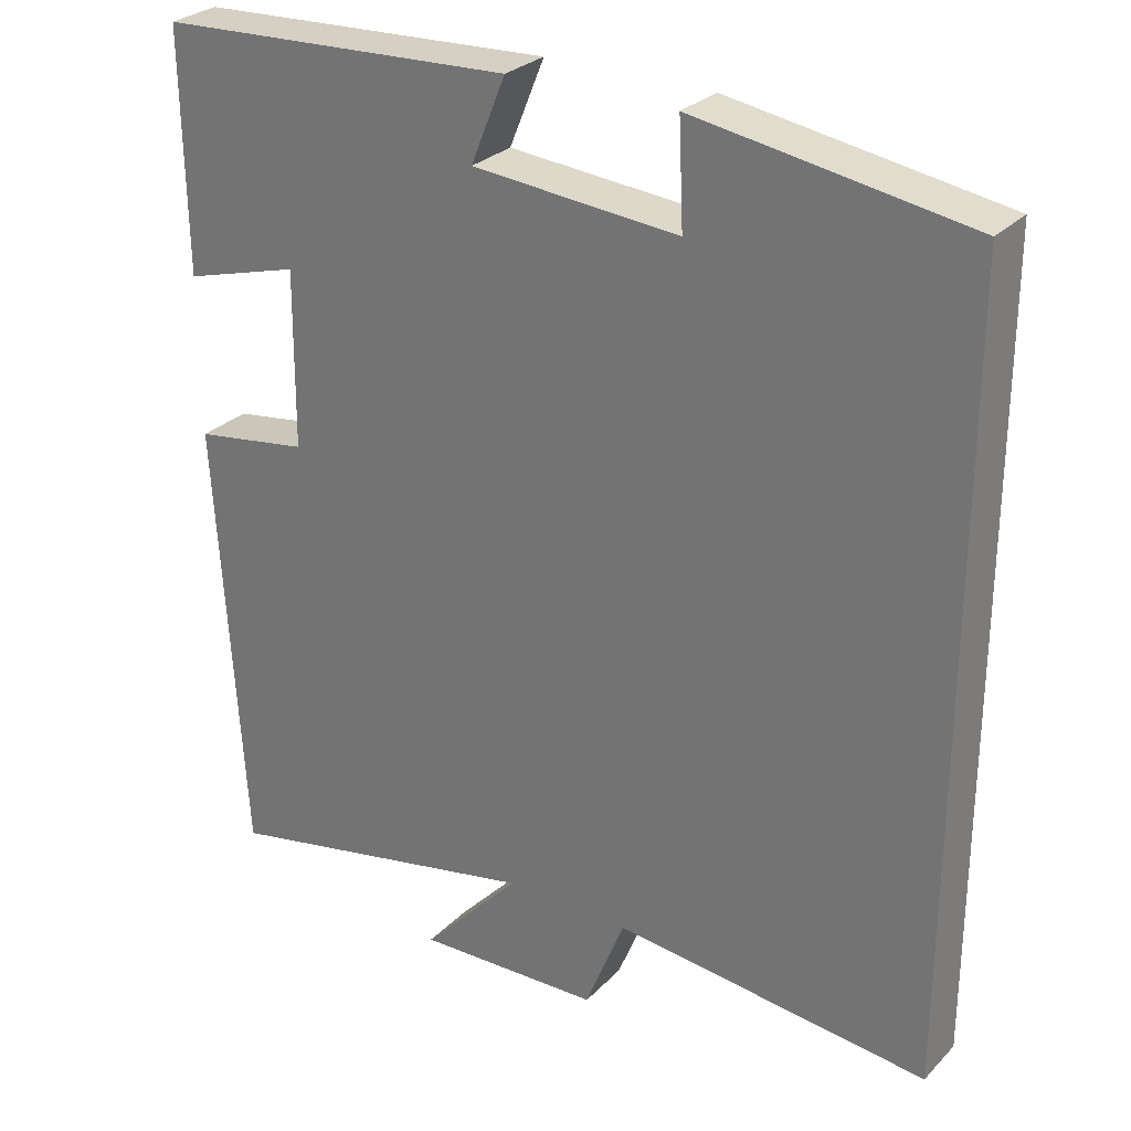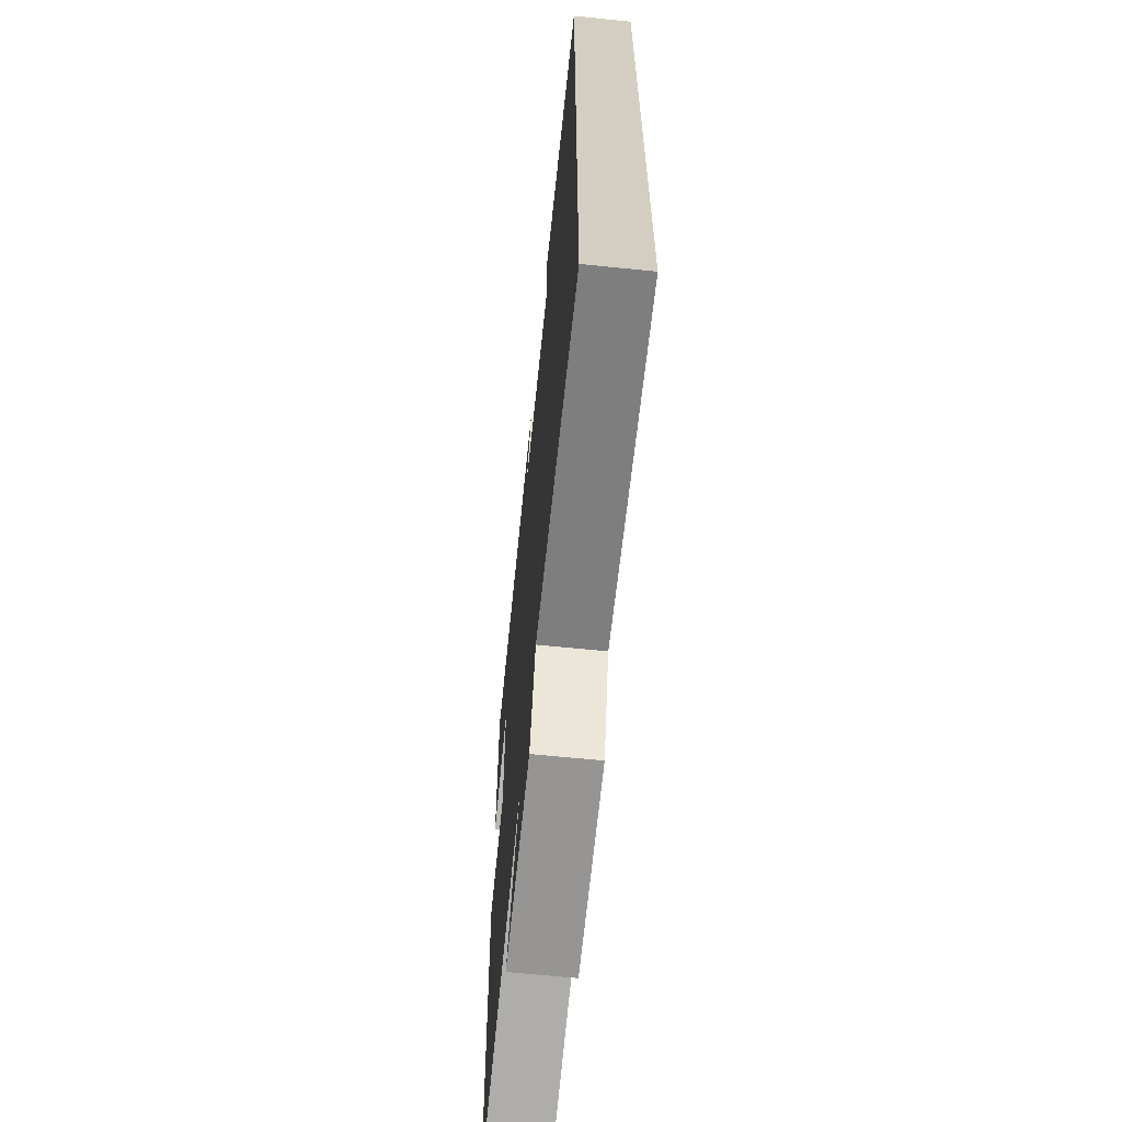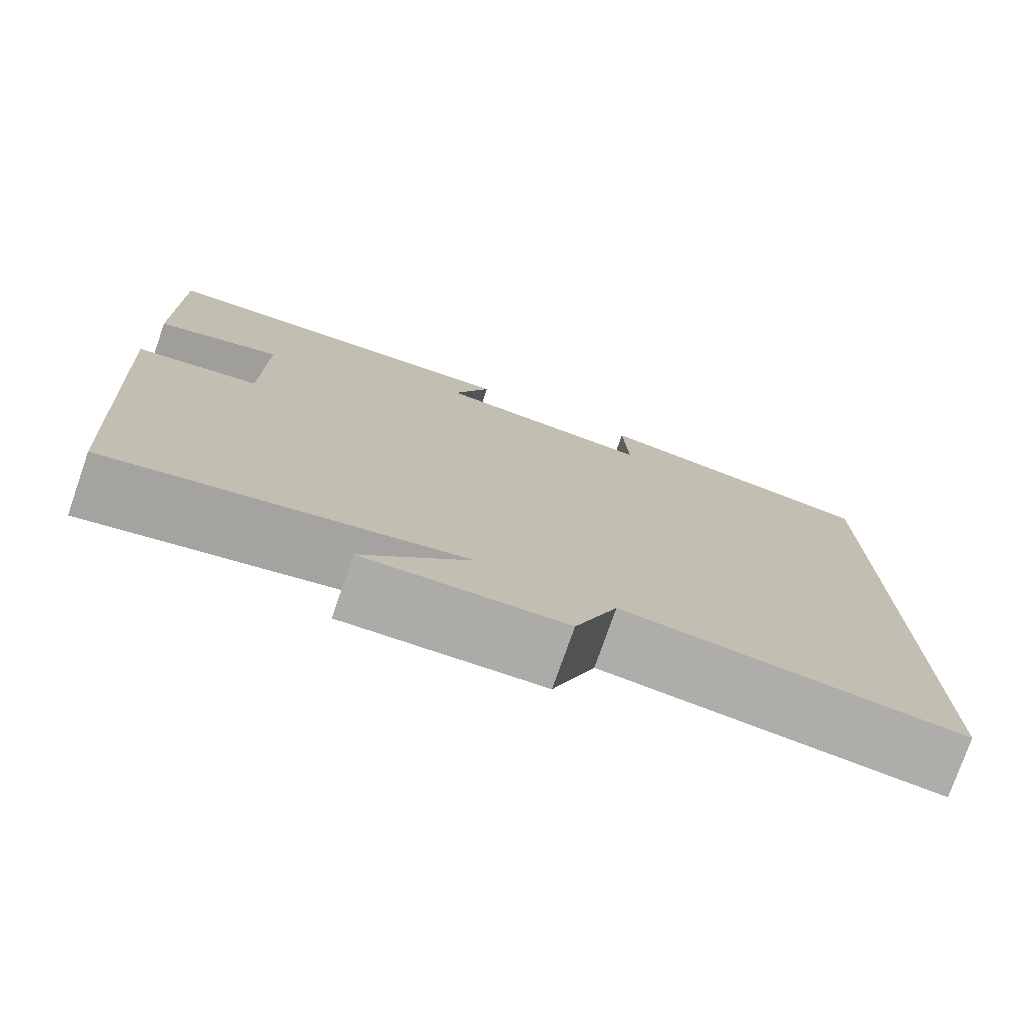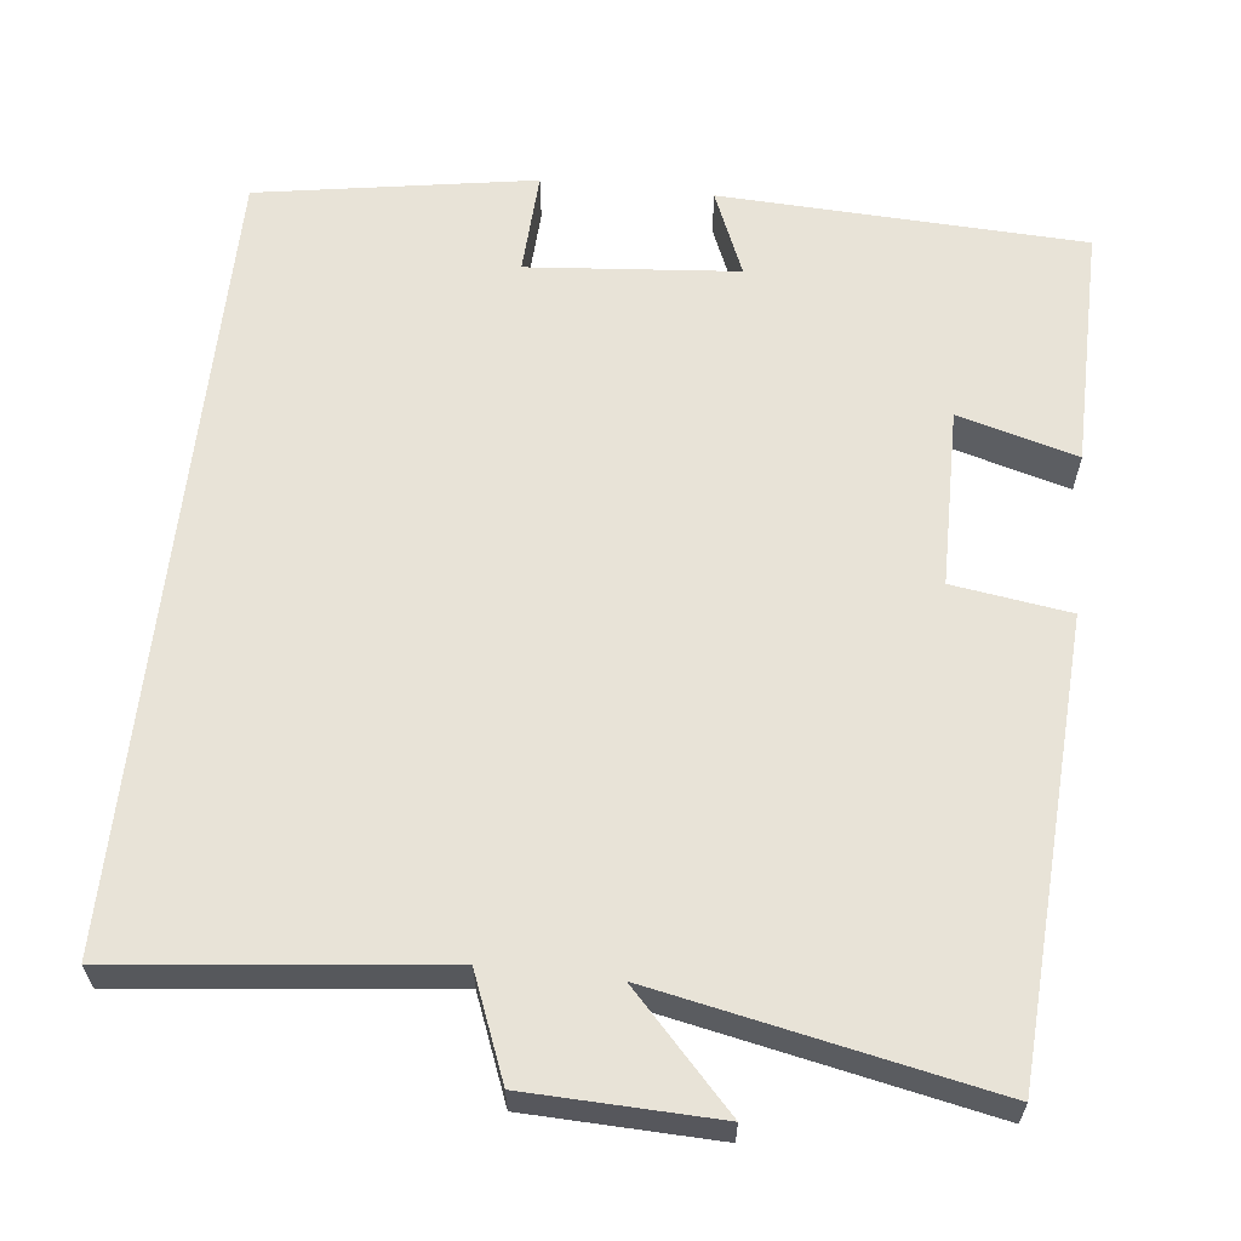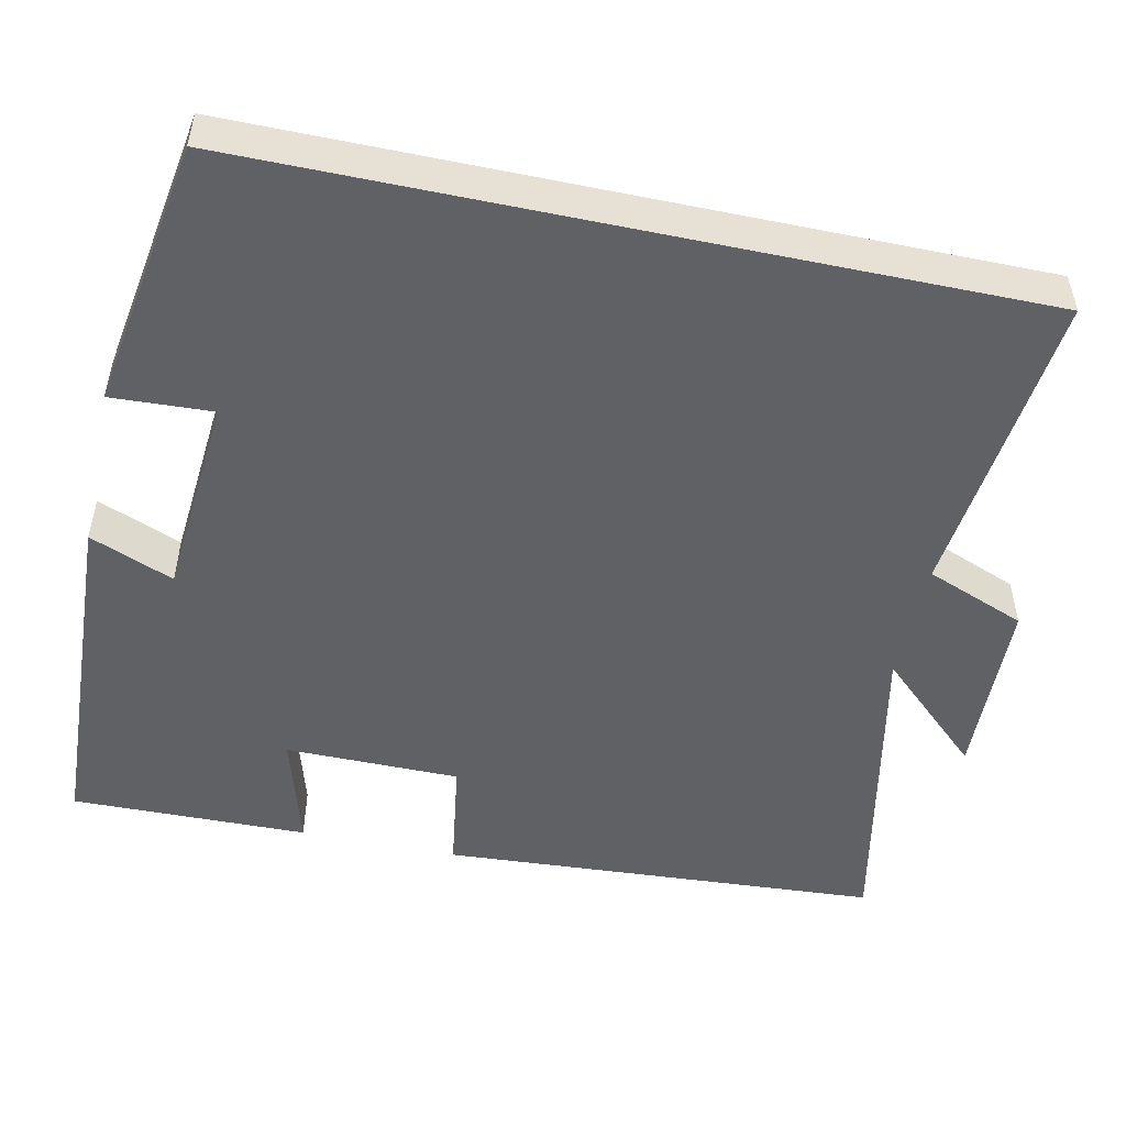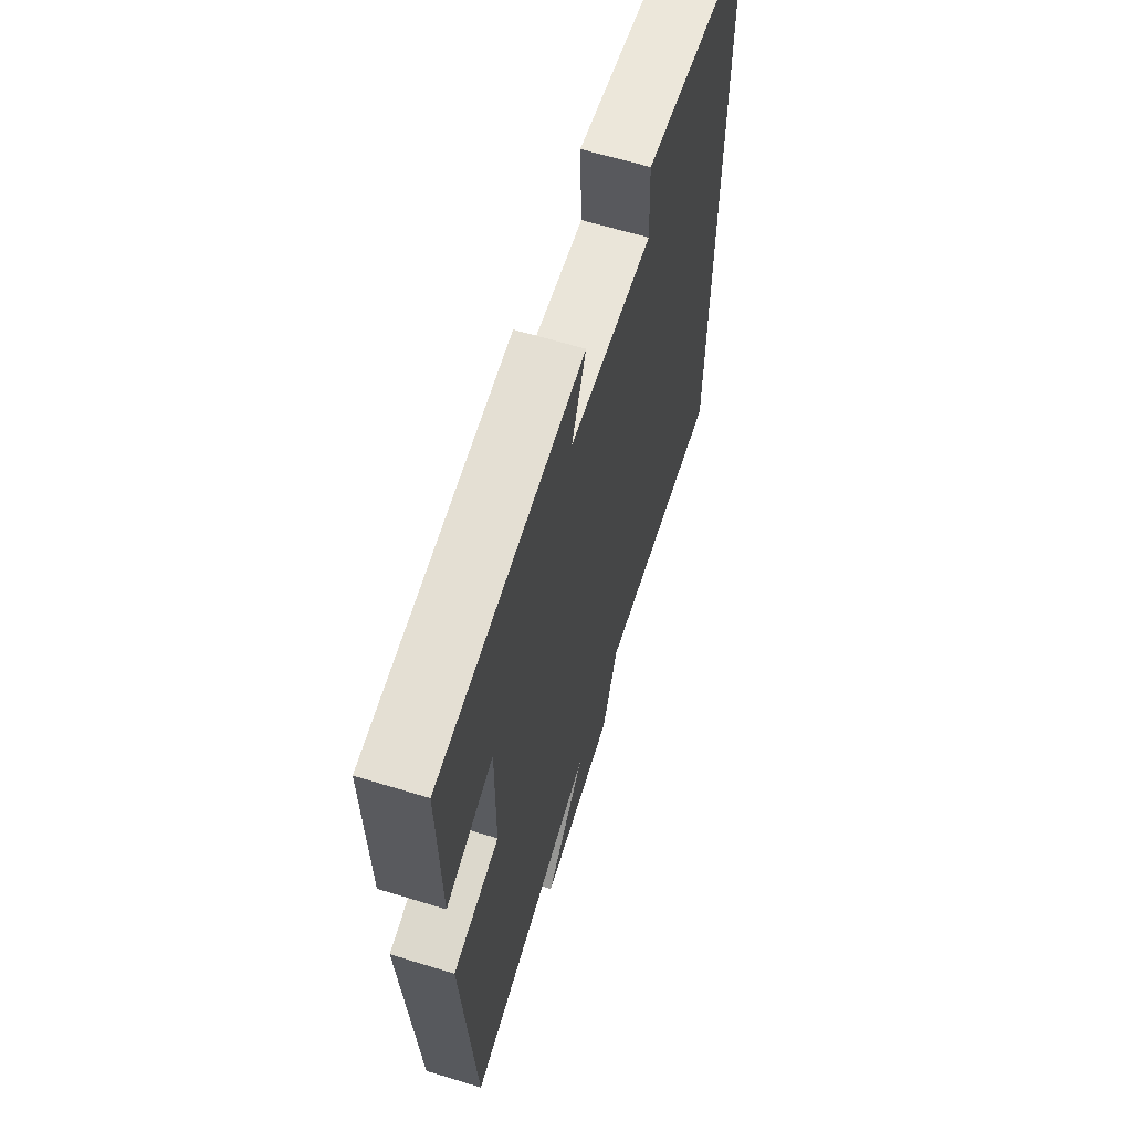
<metadata>
{"format":"obj","ext":"obj","renderer":"f3d","projection":"perspective","resolution":1024,"background":"white","views":[{"elev":28.2,"azim":34.3,"up":"+Z"},{"elev":-65.6,"azim":84.2,"up":"+Z"},{"elev":-76.6,"azim":-19.2,"up":"+Z"},{"elev":61.7,"azim":-173.8,"up":"+Y"},{"elev":-50.3,"azim":77.9,"up":"+Y"},{"elev":63.7,"azim":-72.8,"up":"+Z"}]}
</metadata>
<code>
v 0.5 0.07 0.444
v 0.5 0.07 -0.542
v 0.103 0.07 -0.5
v 0.053 0.07 -0.627
v -0.181 0.07 -0.635
v -0.055 0.07 -0.5
v -0.466 0.07 -0.584
v -0.5 0.07 -0.024
v -0.355 0.07 -0.002
v -0.353 0.07 0.22
v -0.5 0.07 0.178
v -0.504 0.07 0.479
v -0.053 0.07 0.5
v -0.097 0.07 0.393
v 0.163 0.07 0.371
v 0.157 0.07 0.5
v 0.5 0 0.444
v 0.5 0 -0.542
v 0.103 0 -0.5
v 0.053 0 -0.627
v -0.181 0 -0.635
v -0.055 0 -0.5
v -0.466 0 -0.584
v -0.5 0 -0.024
v -0.355 0 -0.002
v -0.353 0 0.22
v -0.5 0 0.178
v -0.504 0 0.479
v -0.053 0 0.5
v -0.097 0 0.393
v 0.163 0 0.371
v 0.157 0 0.5
f 15 16 1 2
f 14 15 2 3
f 11 12 13 14
f 10 11 14
f 9 10 14 3
f 6 7 8 9
f 6 9 3 4
f 4 5 6
f 18 17 32 31
f 19 18 31 30
f 30 29 28 27
f 30 27 26
f 19 30 26 25
f 25 24 23 22
f 20 19 25 22
f 22 21 20
f 1 17 18 2
f 2 18 19 3
f 3 19 20 4
f 4 20 21 5
f 5 21 22 6
f 6 22 23 7
f 7 23 24 8
f 8 24 25 9
f 9 25 26 10
f 10 26 27 11
f 11 27 28 12
f 12 28 29 13
f 13 29 30 14
f 14 30 31 15
f 15 31 32 16
f 16 32 17 1

</code>
